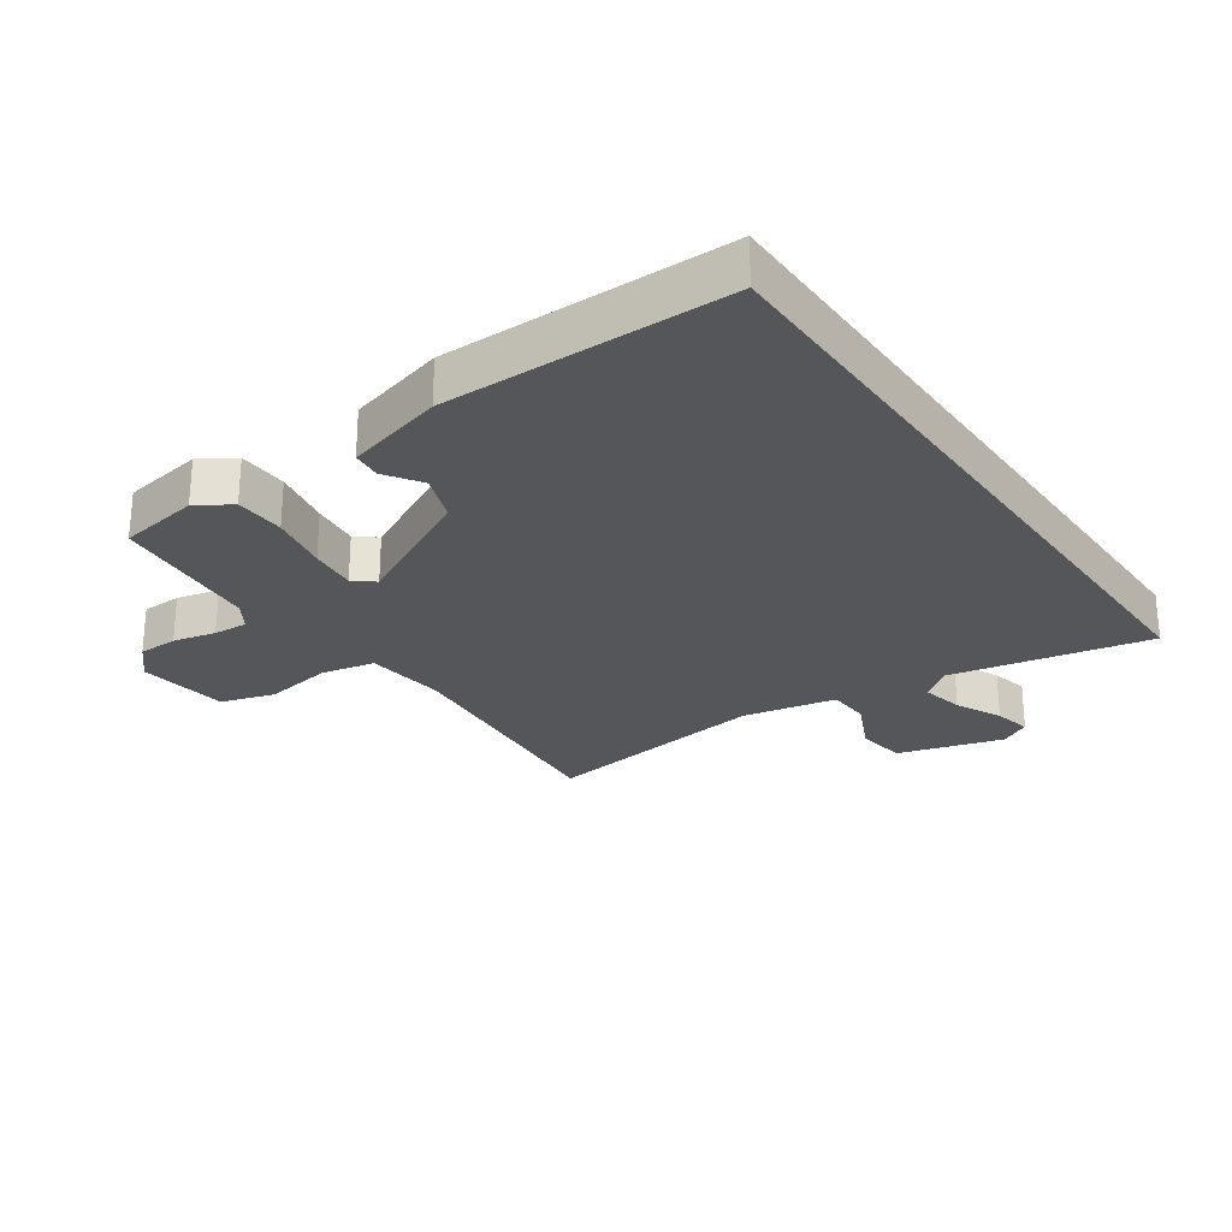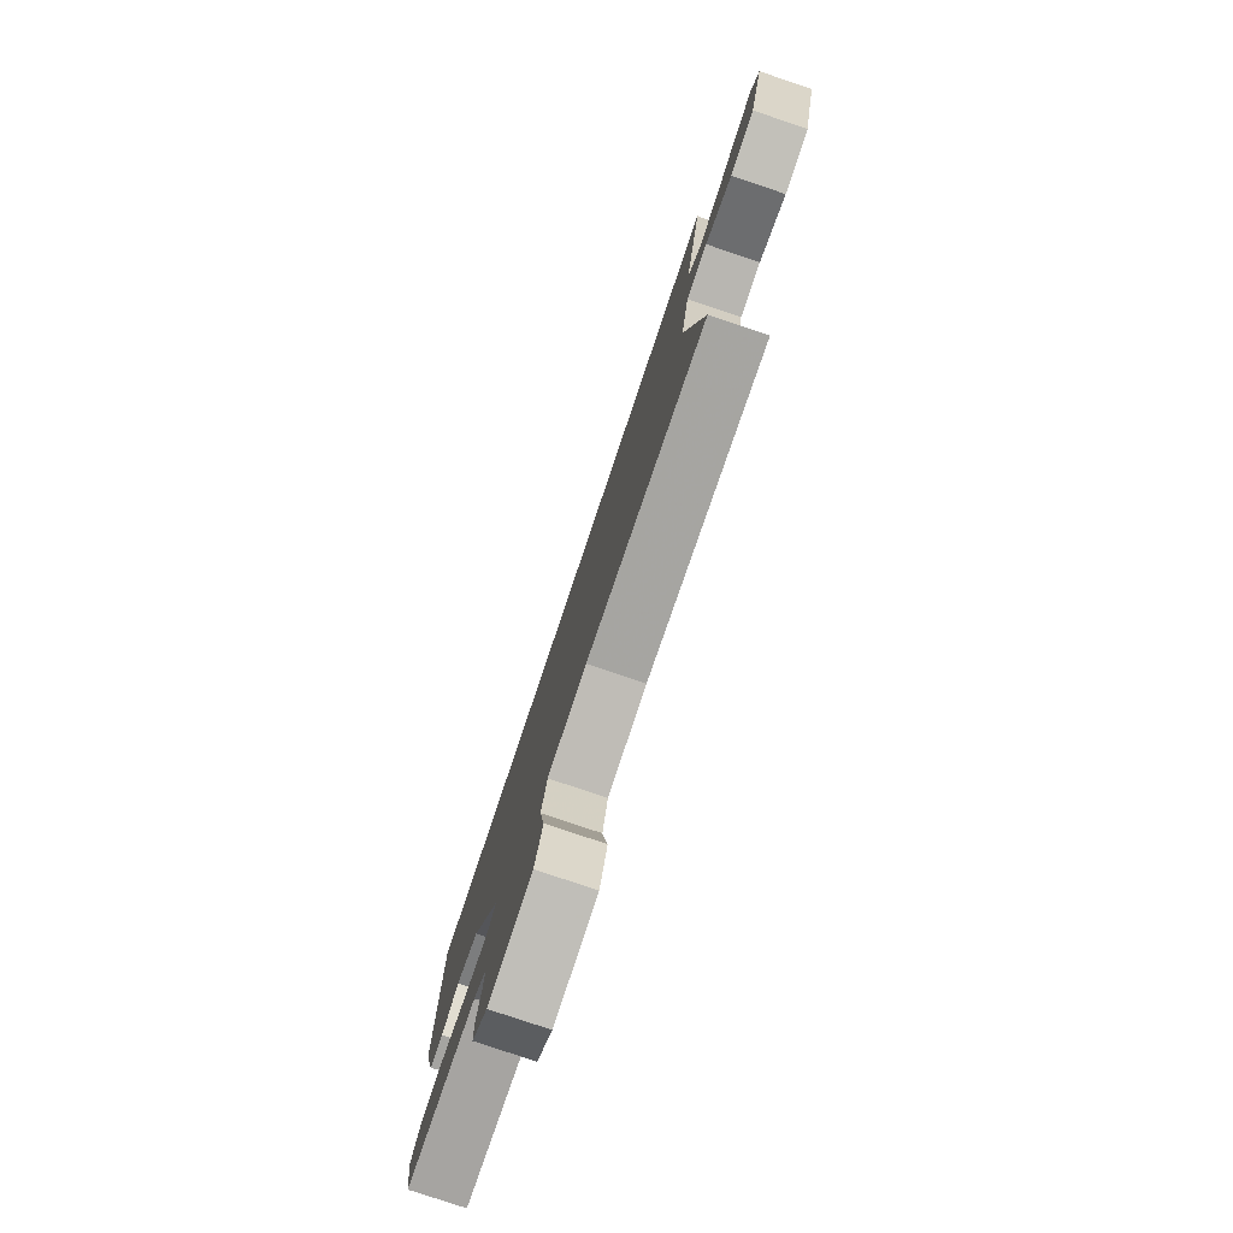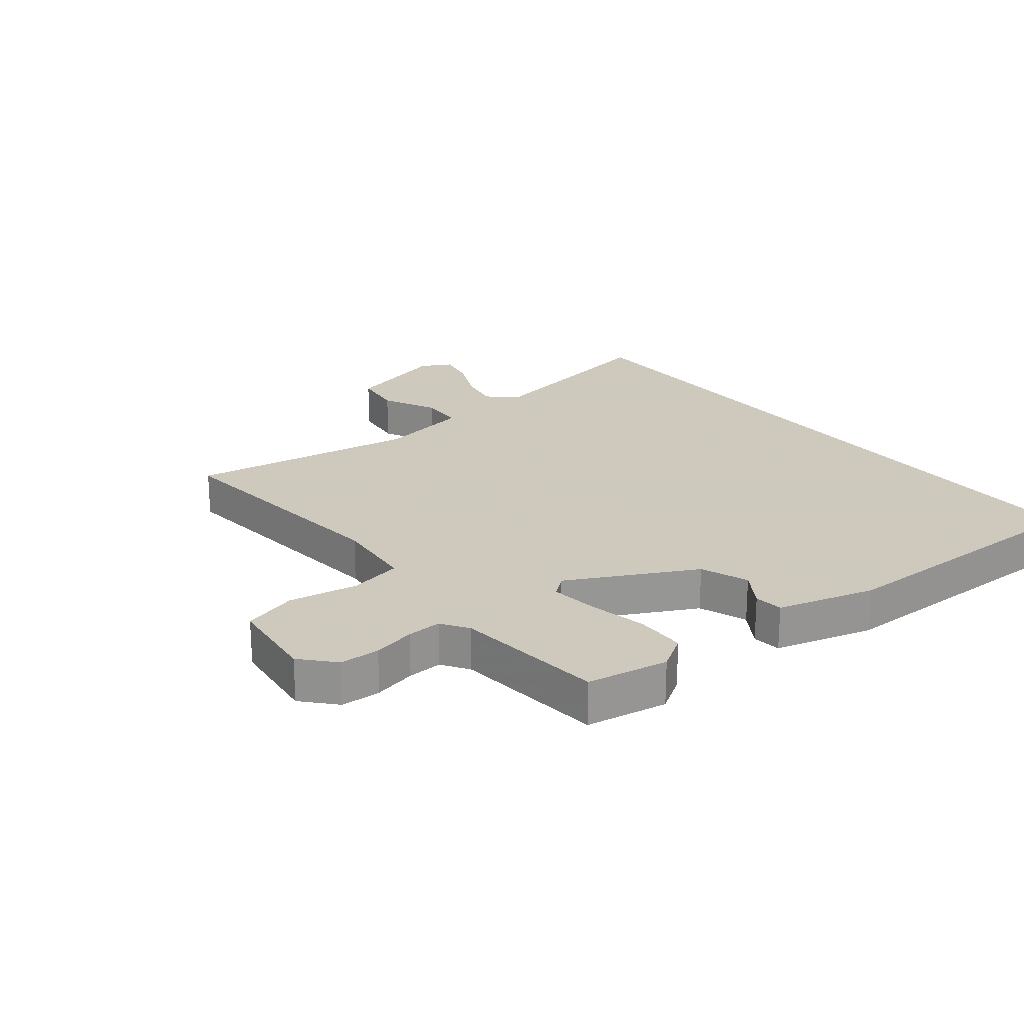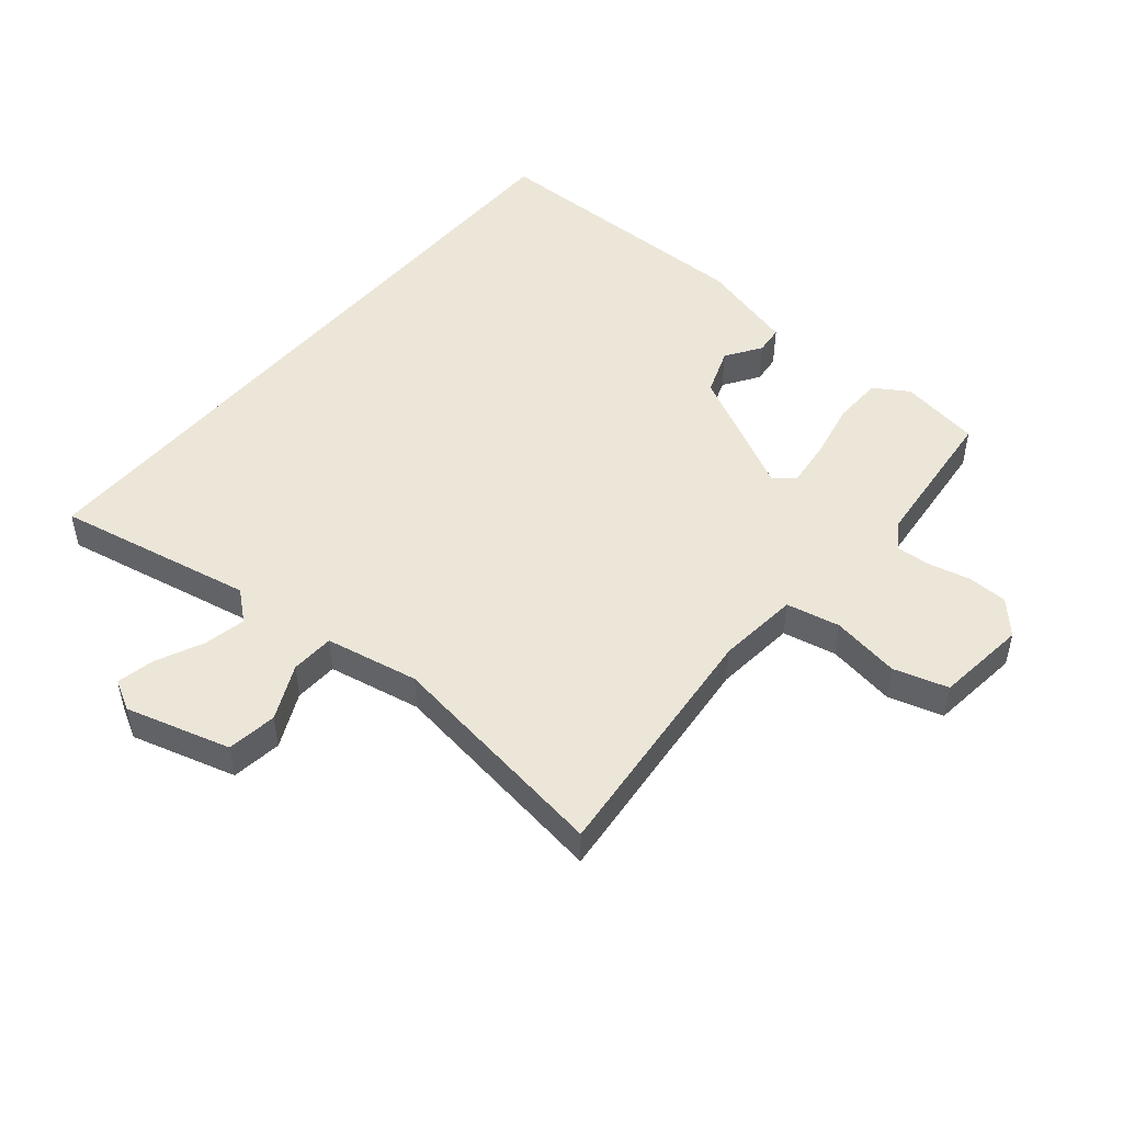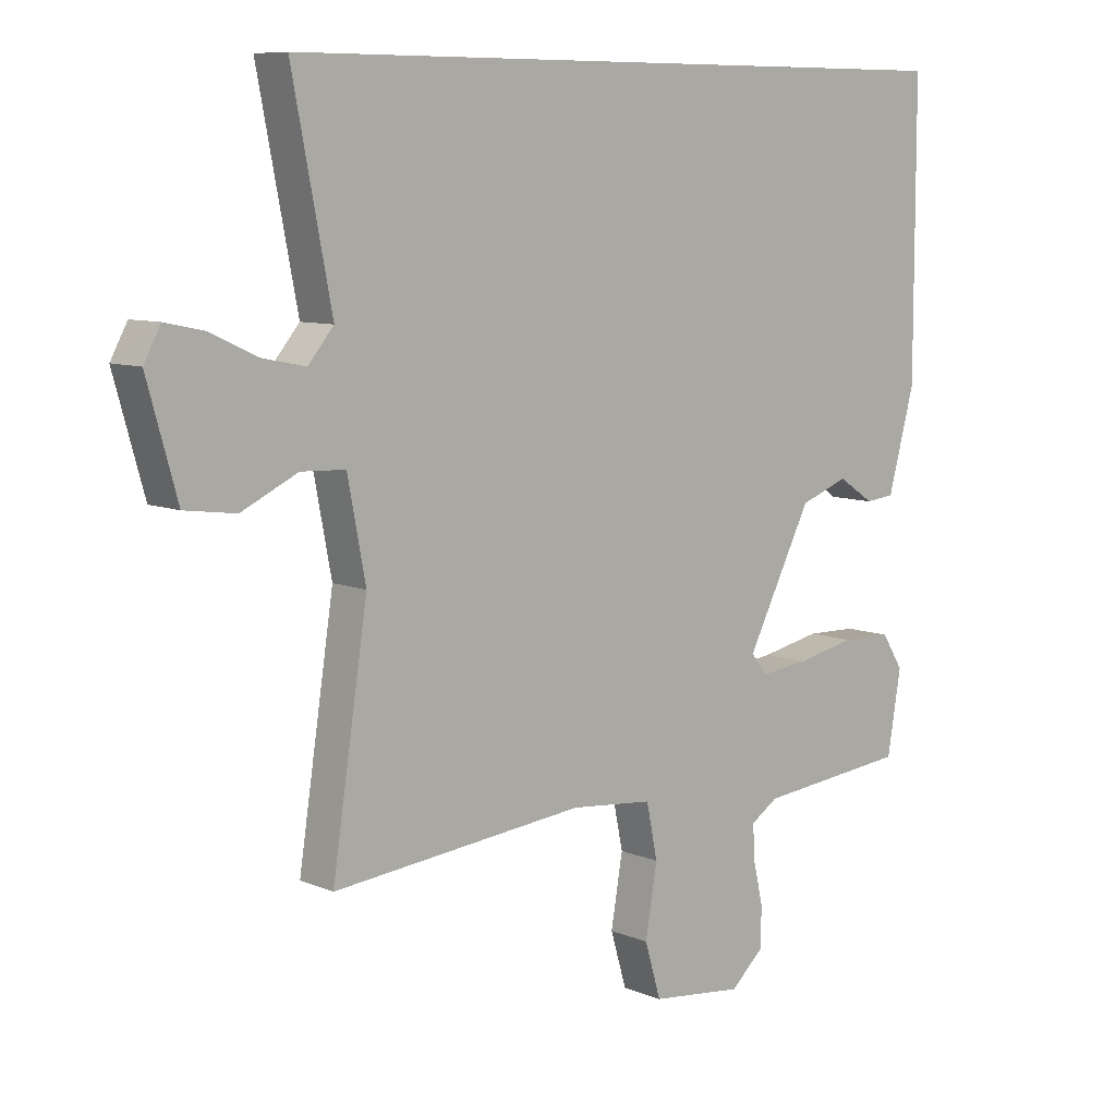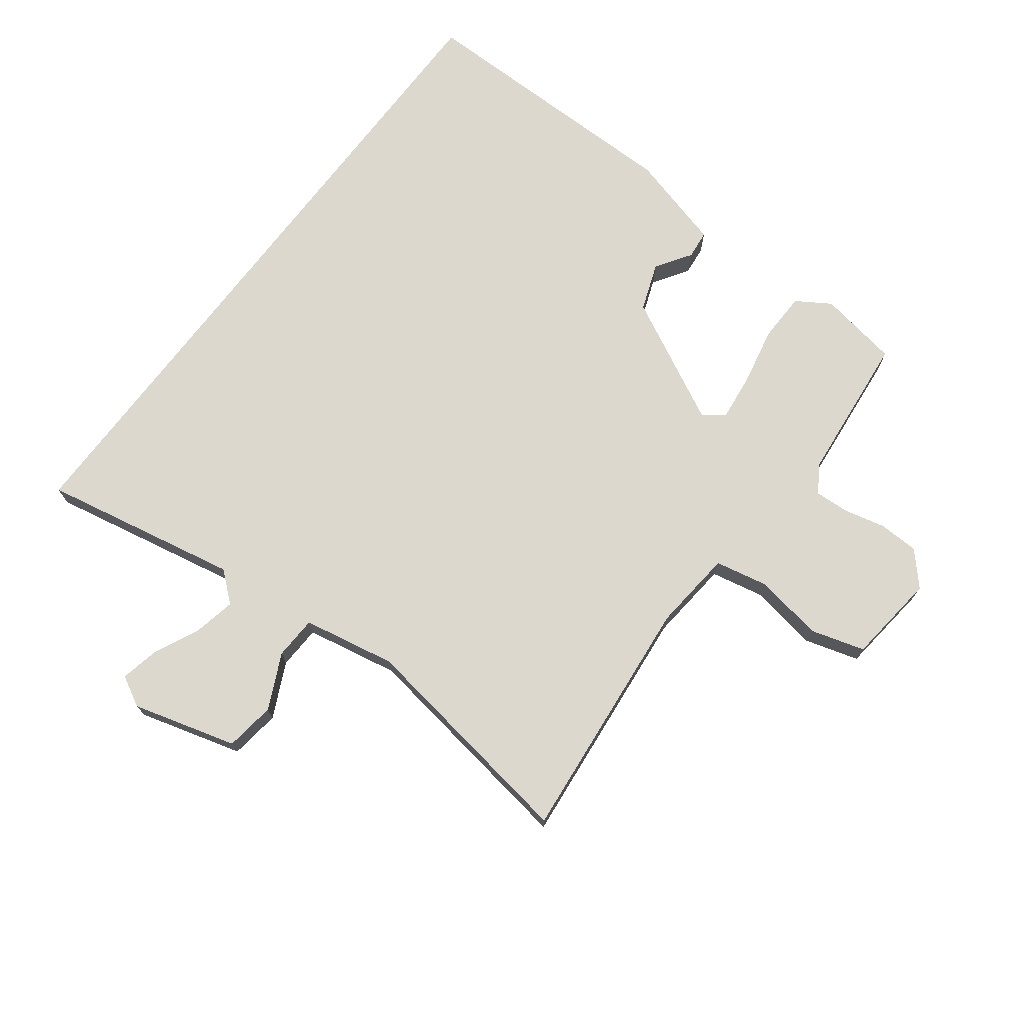
<metadata>
{"format":"obj","ext":"obj","renderer":"f3d","projection":"perspective","resolution":1024,"background":"white","views":[{"elev":-25.8,"azim":-55.1,"up":"+Y"},{"elev":-79.3,"azim":71.4,"up":"+Z"},{"elev":22.6,"azim":-128.3,"up":"+Y"},{"elev":48.6,"azim":129.9,"up":"+Y"},{"elev":8.5,"azim":138.2,"up":"+Z"},{"elev":72.6,"azim":127.2,"up":"+Y"}]}
</metadata>
<code>
v 0.605 0.07 0.5
v 0.542 0.07 0.177
v 0.583 0.07 0.128
v 0.652 0.07 0.142
v 0.728 0.07 0.177
v 0.79 0.07 0.19
v 0.817 0.07 0.14
v 0.769 0.07 -0.03
v 0.687 0.07 -0.041
v 0.597 0.07 0.002
v 0.526 0.07 -0.001
v 0.497 0.07 -0.153
v 0.554 0.07 -0.528
v 0.147 0.07 -0.487
v 0.014 0.07 -0.5
v -0.004 0.07 -0.587
v 0.015 0.07 -0.699
v -0.011 0.07 -0.787
v -0.16 0.07 -0.804
v -0.213 0.07 -0.756
v -0.215 0.07 -0.691
v -0.199 0.07 -0.622
v -0.196 0.07 -0.566
v -0.24 0.07 -0.537
v -0.485 0.07 -0.512
v -0.507 0.07 -0.38
v -0.472 0.07 -0.325
v -0.391 0.07 -0.323
v -0.295 0.07 -0.343
v -0.218 0.07 -0.352
v -0.191 0.07 -0.319
v -0.296 0.07 -0.113
v -0.374 0.07 -0.084
v -0.432 0.07 -0.122
v -0.479 0.07 -0.117
v -0.522 0.07 0.042
v -0.522 0.07 0.5
v 0.605 0 0.5
v 0.542 0 0.177
v 0.583 0 0.128
v 0.652 0 0.142
v 0.728 0 0.177
v 0.79 0 0.19
v 0.817 0 0.14
v 0.769 0 -0.03
v 0.687 0 -0.041
v 0.597 0 0.002
v 0.526 0 -0.001
v 0.497 0 -0.153
v 0.554 0 -0.528
v 0.147 0 -0.487
v 0.014 0 -0.5
v -0.004 0 -0.587
v 0.015 0 -0.699
v -0.011 0 -0.787
v -0.16 0 -0.804
v -0.213 0 -0.756
v -0.215 0 -0.691
v -0.199 0 -0.622
v -0.196 0 -0.566
v -0.24 0 -0.537
v -0.485 0 -0.512
v -0.507 0 -0.38
v -0.472 0 -0.325
v -0.391 0 -0.323
v -0.295 0 -0.343
v -0.218 0 -0.352
v -0.191 0 -0.319
v -0.296 0 -0.113
v -0.374 0 -0.084
v -0.432 0 -0.122
v -0.479 0 -0.117
v -0.522 0 0.042
v -0.522 0 0.5
f 35 36 37
f 34 35 37
f 33 34 37
f 37 1 2
f 33 37 2
f 32 33 2
f 31 32 2 3
f 30 31 3 4
f 27 28 29
f 26 27 29
f 25 26 29
f 24 25 29
f 23 24 29 30
f 20 21 22
f 19 20 22
f 18 19 22
f 17 18 22
f 16 17 22
f 15 16 22 23
f 12 13 14
f 11 12 14 15
f 8 9 10
f 7 8 10
f 6 7 10
f 5 6 10
f 4 5 10
f 4 10 11
f 15 23 30
f 11 15 30
f 4 11 30
f 74 73 72
f 74 72 71
f 74 71 70
f 39 38 74
f 39 74 70
f 39 70 69
f 40 39 69 68
f 41 40 68 67
f 66 65 64
f 66 64 63
f 66 63 62
f 66 62 61
f 67 66 61 60
f 59 58 57
f 59 57 56
f 59 56 55
f 59 55 54
f 59 54 53
f 60 59 53 52
f 51 50 49
f 52 51 49 48
f 47 46 45
f 47 45 44
f 47 44 43
f 47 43 42
f 47 42 41
f 48 47 41
f 67 60 52
f 67 52 48
f 67 48 41
f 1 38 39 2
f 2 39 40 3
f 3 40 41 4
f 4 41 42 5
f 5 42 43 6
f 6 43 44 7
f 7 44 45 8
f 8 45 46 9
f 9 46 47 10
f 10 47 48 11
f 11 48 49 12
f 12 49 50 13
f 13 50 51 14
f 14 51 52 15
f 15 52 53 16
f 16 53 54 17
f 17 54 55 18
f 18 55 56 19
f 19 56 57 20
f 20 57 58 21
f 21 58 59 22
f 22 59 60 23
f 23 60 61 24
f 24 61 62 25
f 25 62 63 26
f 26 63 64 27
f 27 64 65 28
f 28 65 66 29
f 29 66 67 30
f 30 67 68 31
f 31 68 69 32
f 32 69 70 33
f 33 70 71 34
f 34 71 72 35
f 35 72 73 36
f 36 73 74 37
f 37 74 38 1

</code>
